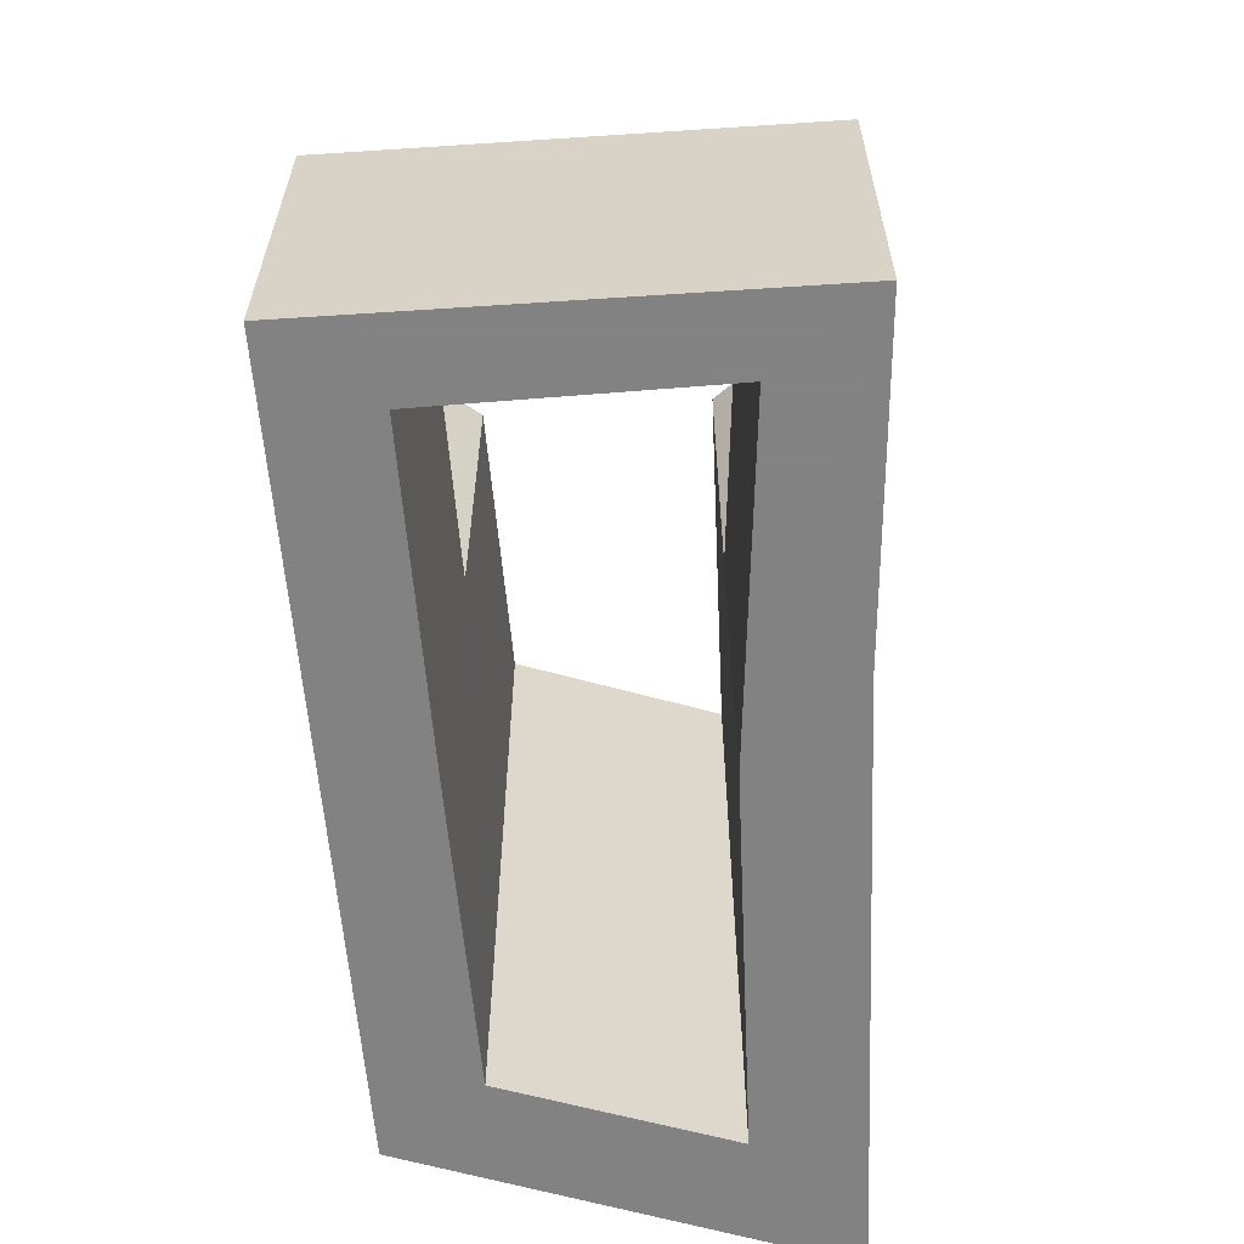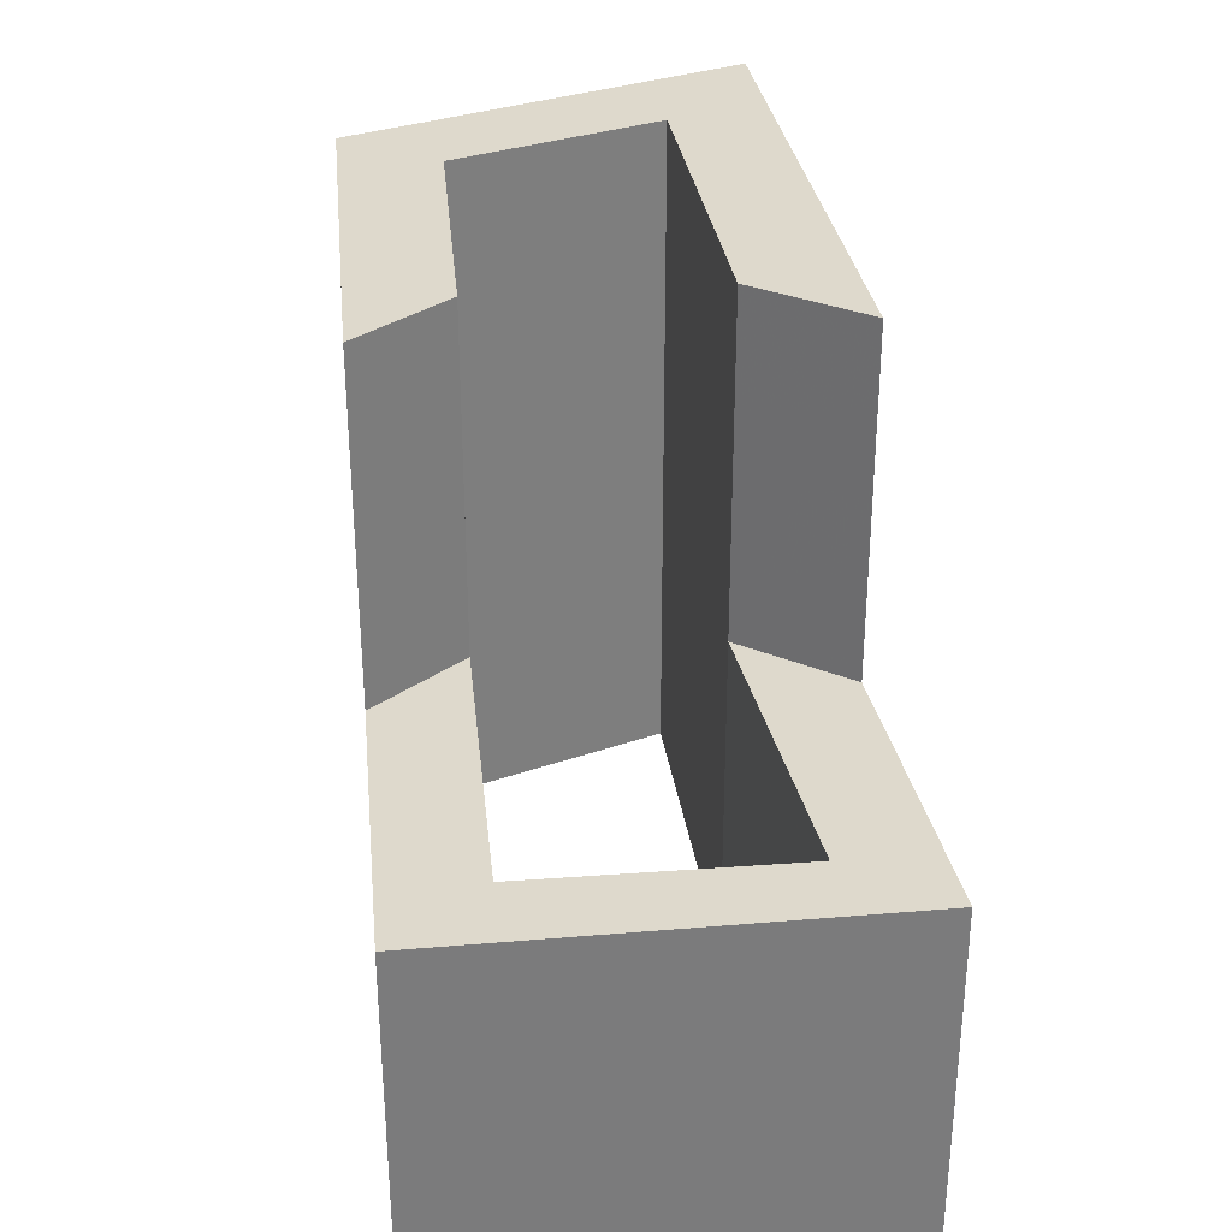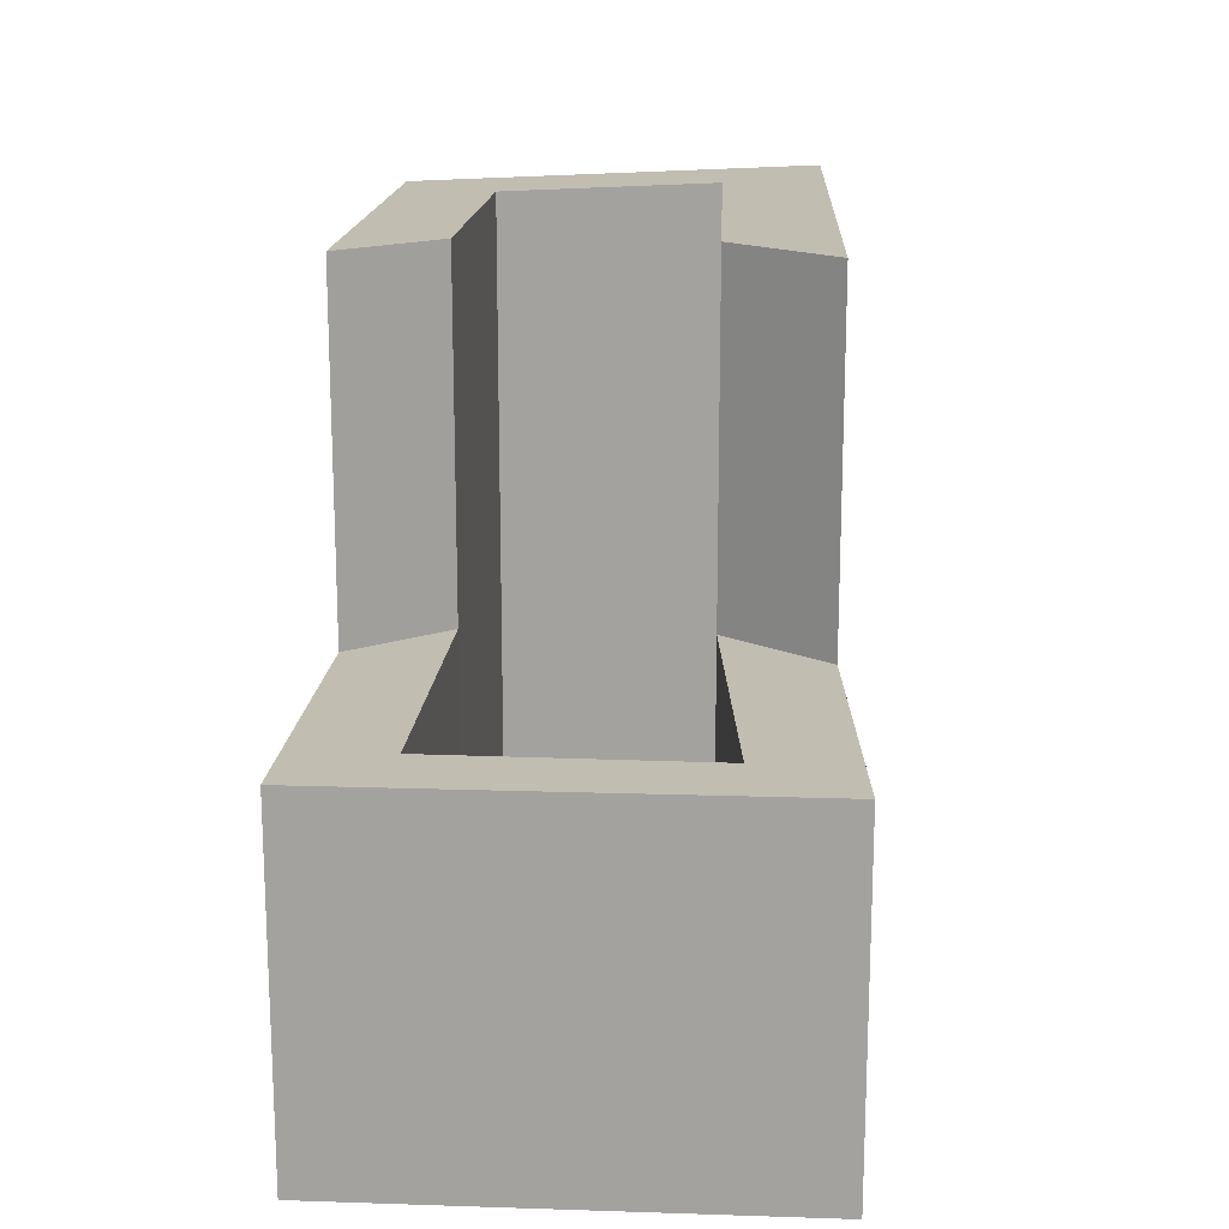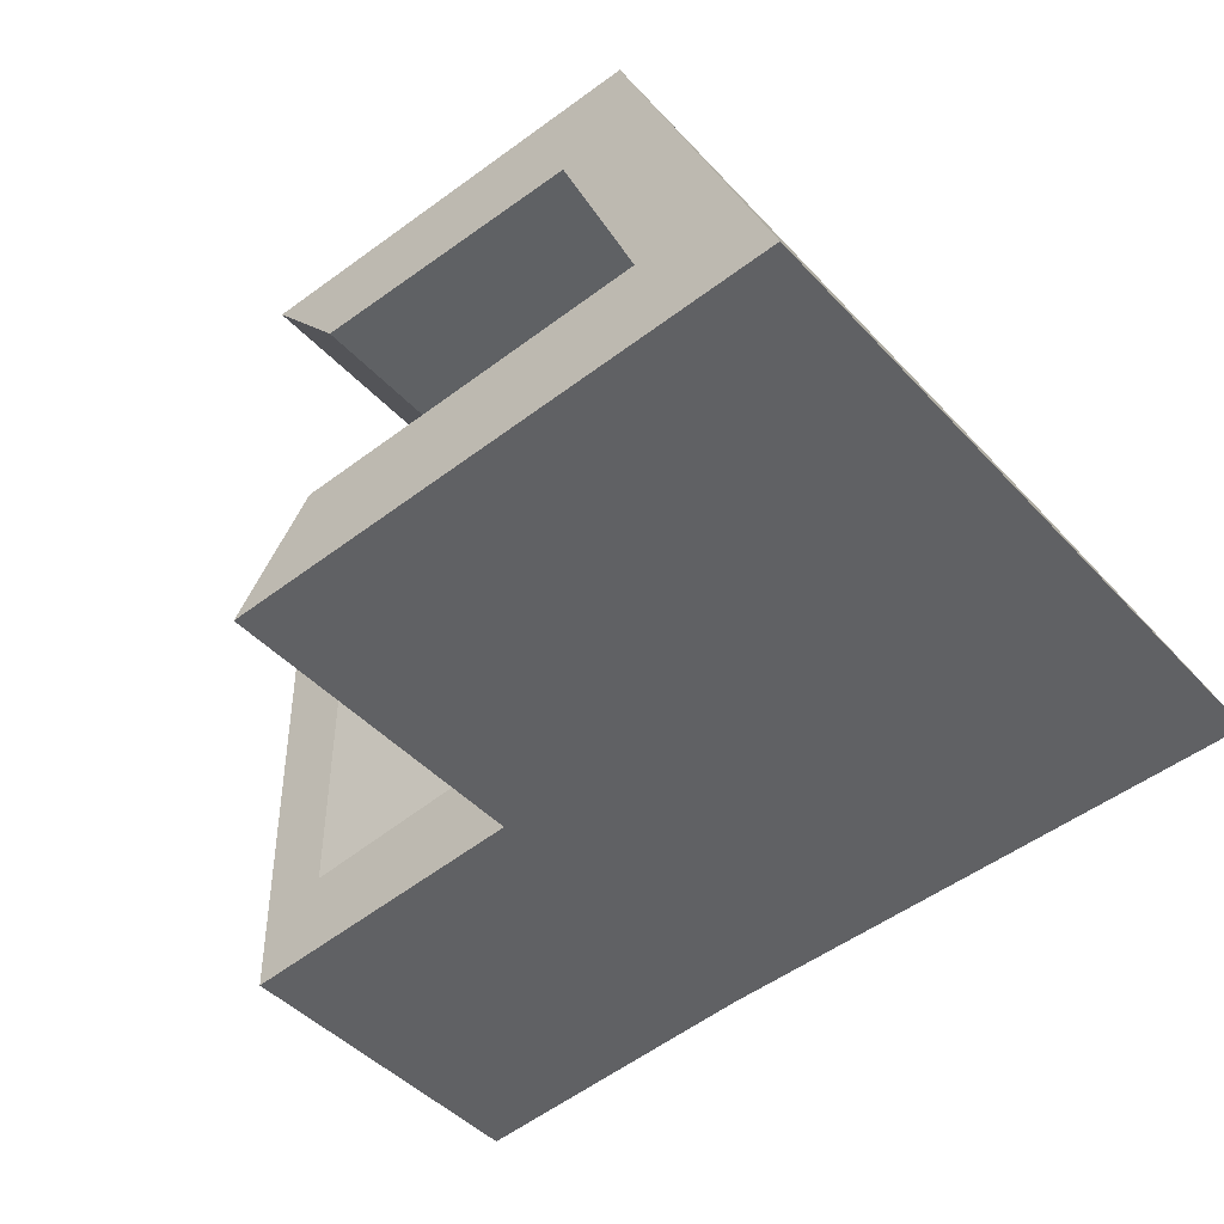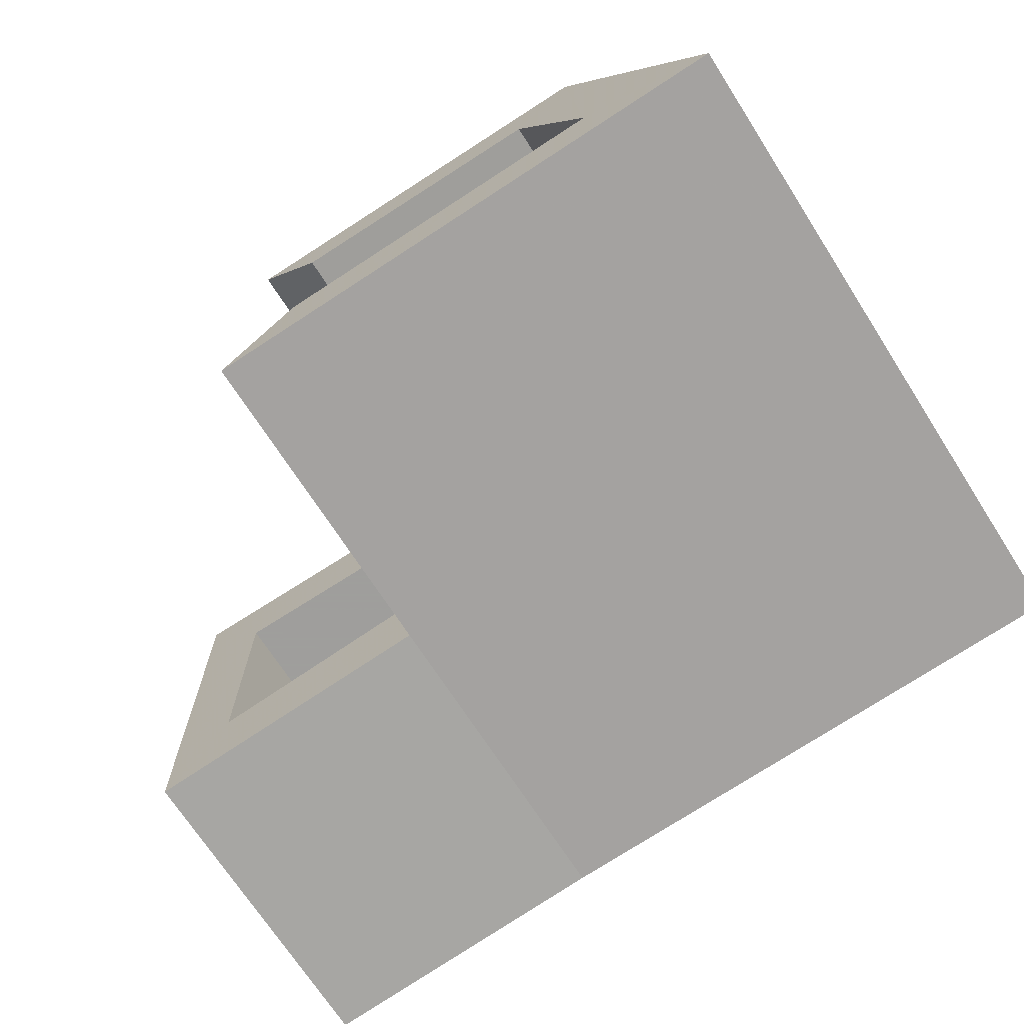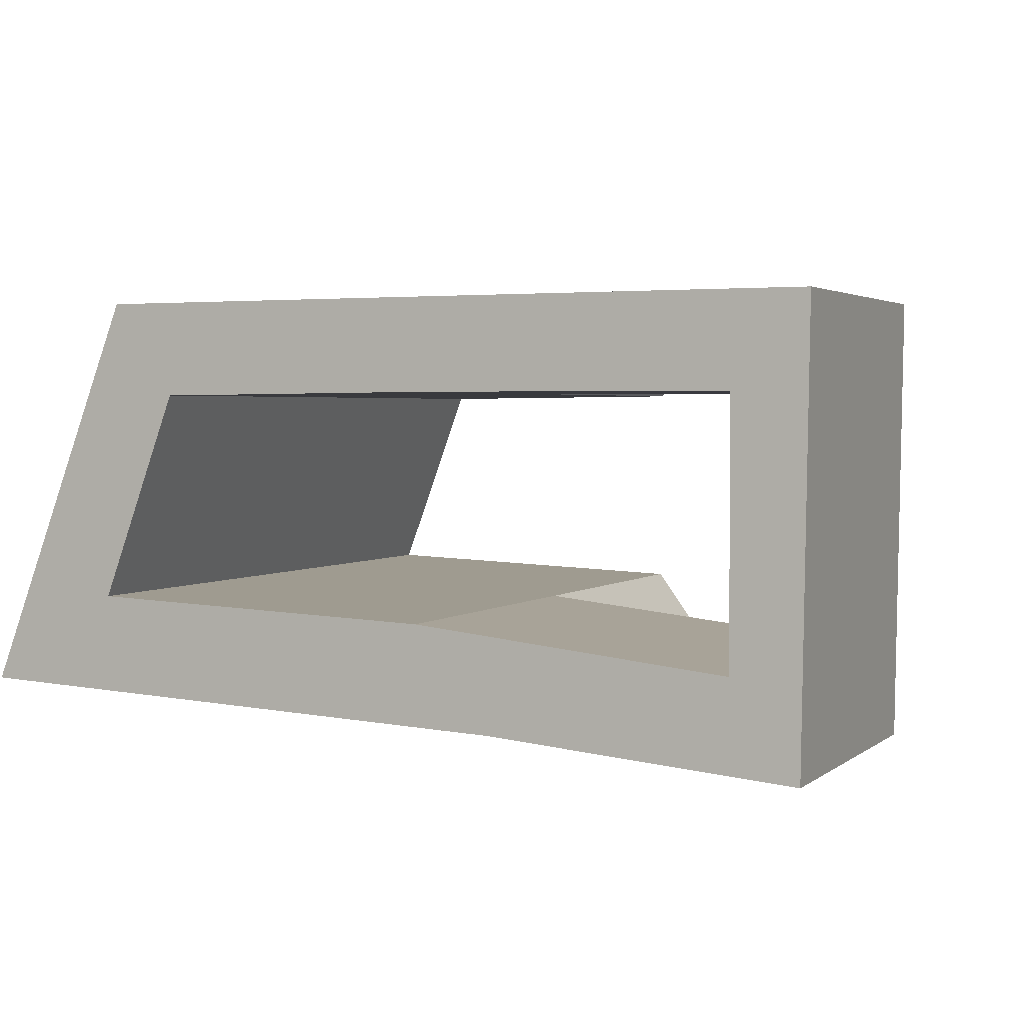
<metadata>
{"format":"obj","ext":"obj","renderer":"f3d","projection":"perspective","resolution":1024,"background":"white","views":[{"elev":-60.9,"azim":94.7,"up":"+Y"},{"elev":31.9,"azim":84.1,"up":"+Y"},{"elev":17.0,"azim":94.6,"up":"+Y"},{"elev":-46.0,"azim":-140.2,"up":"+Z"},{"elev":-71.1,"azim":-147.2,"up":"+Z"},{"elev":2.8,"azim":24.5,"up":"+Z"}]}
</metadata>
<code>
o BezierCurve2_Cube.005
v 3.534 -0.5699 -1.536
v 3.534 -0.5699 0.4643
v 1.534 -0.5699 0.4643
v 0.8073 -0.5699 -1.415
v 3.181 -0.5699 0.02896
v 3.174 -0.5699 -1.041
v 1.467 -0.5699 -0.9748
v 1.839 -0.5699 0.01633
v 3.534 1.05 -1.536
v 3.534 1.05 0.4643
v 1.534 2.669 0.4643
v 0.8073 2.669 -1.415
v 3.181 1.05 0.02896
v 3.174 1.05 -1.041
v 1.467 2.669 -0.9748
v 1.839 2.669 0.01633
v 1.839 1.05 0.01633
v 1.467 1.05 -0.9748
v 0.8073 1.05 -1.415
v 1.534 1.05 0.4643
v 5.046 -0.5699 0.4643
v 4.693 -0.5699 0.02896
v 5.046 1.05 0.4643
v 4.693 1.05 0.02896
v 5.014 -0.5699 -1.664
v 4.693 -0.5699 -1.205
v 5.014 1.05 -1.664
v 4.693 1.05 -1.205
v 3.534 2.669 -1.536
v 3.534 2.669 0.4643
v 3.181 2.669 0.02896
v 3.174 2.669 -1.041
f 2 5 22 21
f 13 10 23 24
f 16 31 13 17
f 8 5 2 3
f 7 8 3 4
f 10 30 11 20
f 31 16 11 30
f 15 12 11 16
f 18 15 16 17
f 14 9 29 32
f 14 32 15 18
f 20 11 12 19
f 10 13 31 30
f 6 7 4 1
f 5 13 24 22
f 8 17 13 5
f 7 18 17 8
f 6 14 18 7
f 2 10 20 3
f 3 20 19 4
f 10 2 21 23
f 4 19 9 1
f 23 21 25 27
f 21 22 26 25
f 24 23 27 28
f 22 24 28 26
f 26 28 14 6
f 28 27 9 14
f 27 25 1 9
f 25 26 6 1
f 29 9 19 12
f 29 12 15 32

</code>
